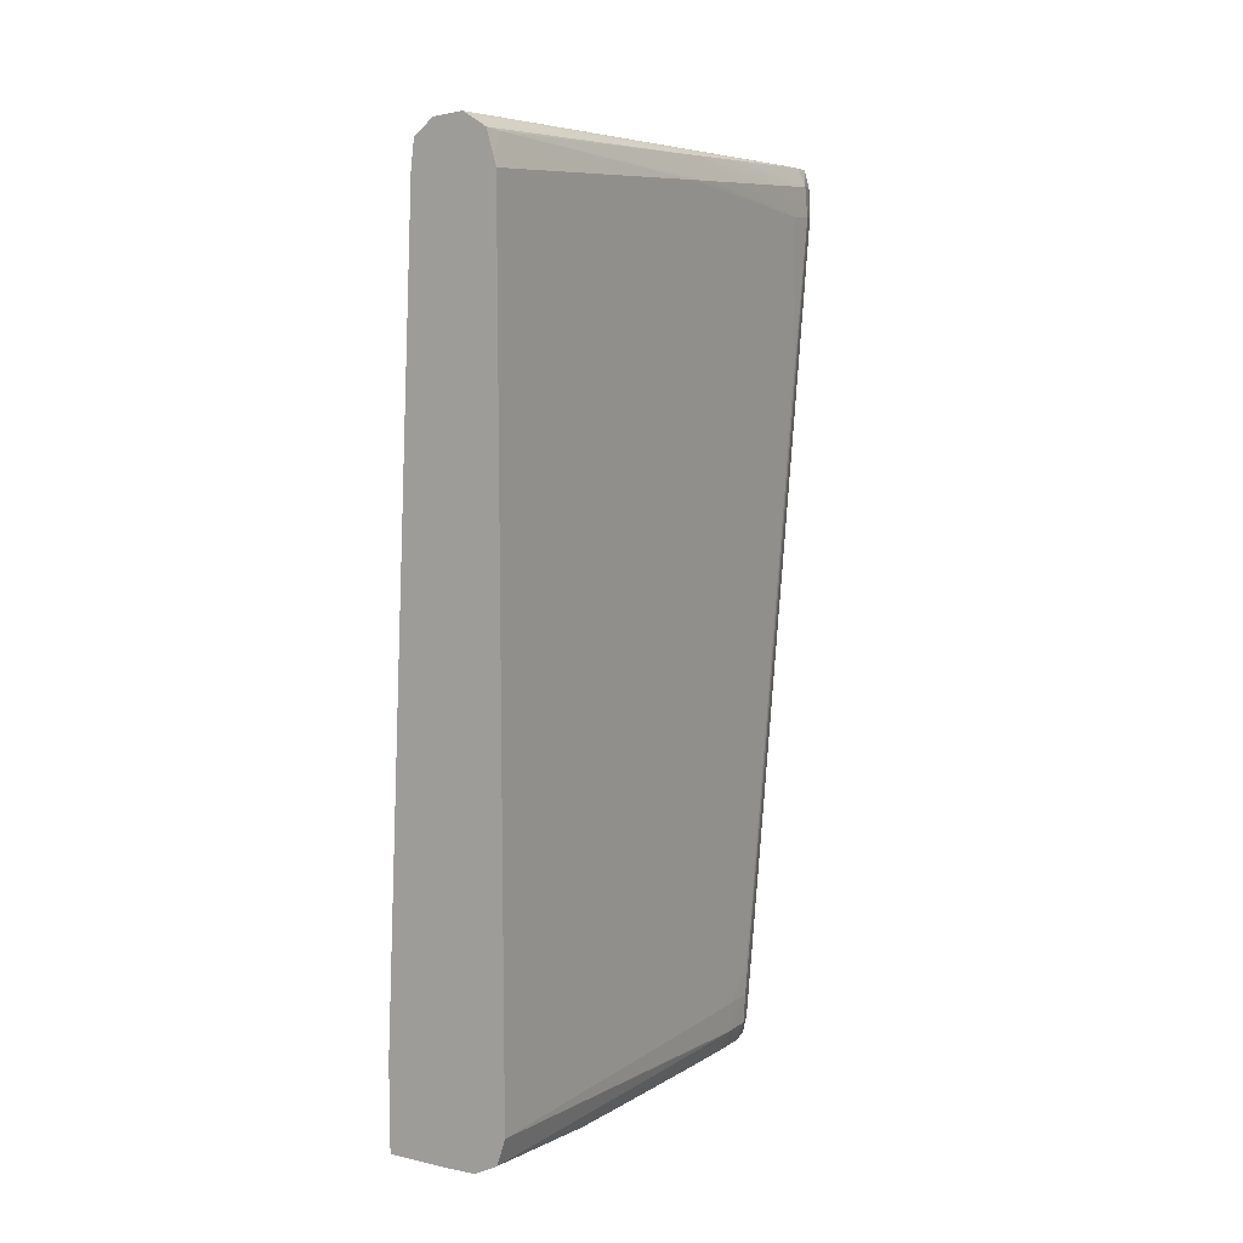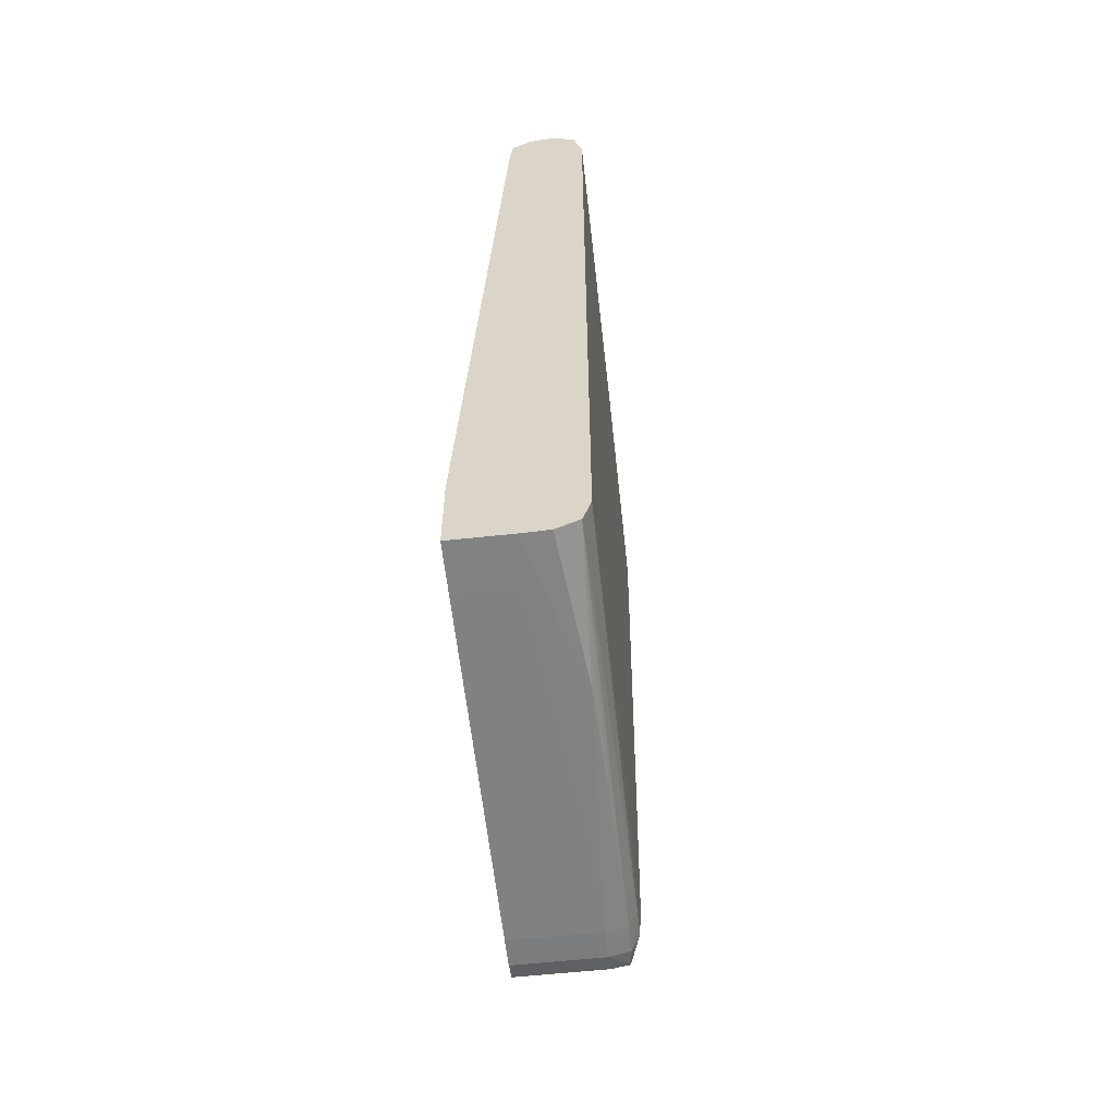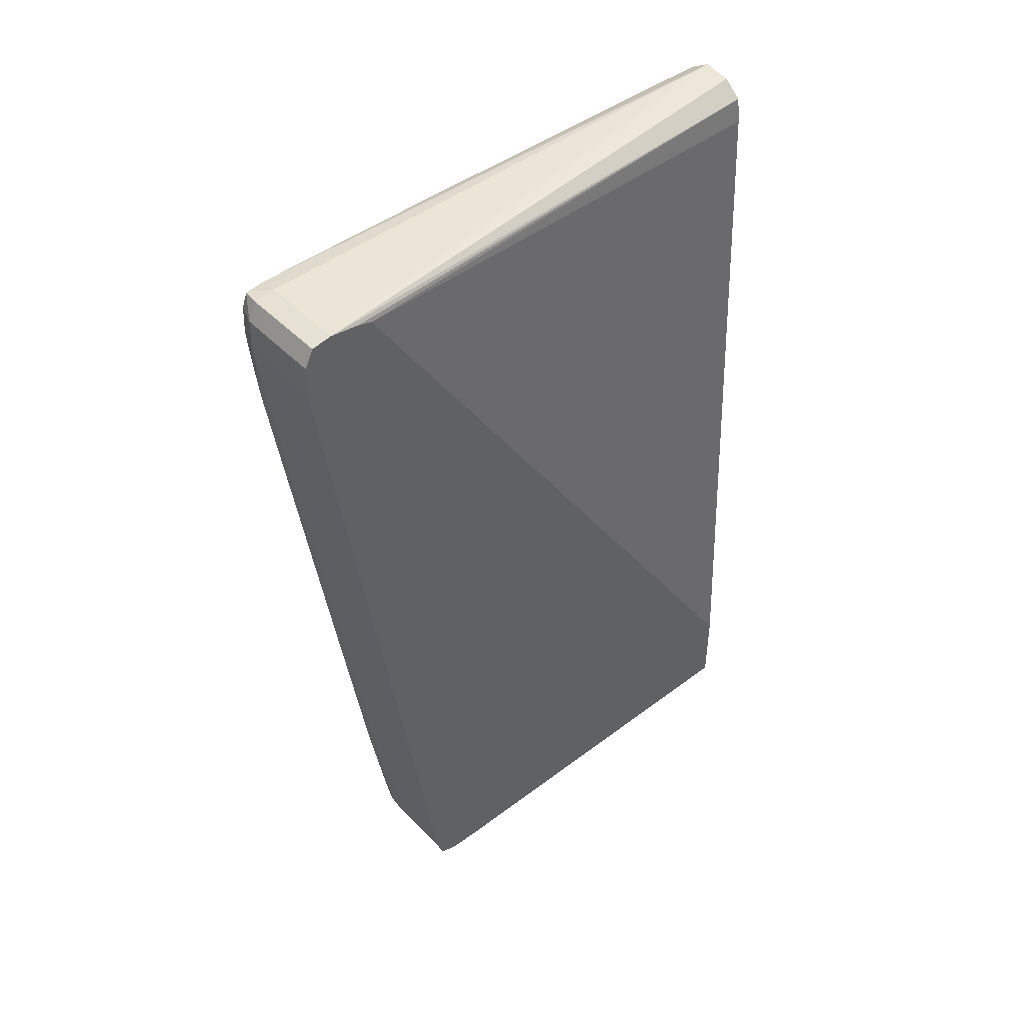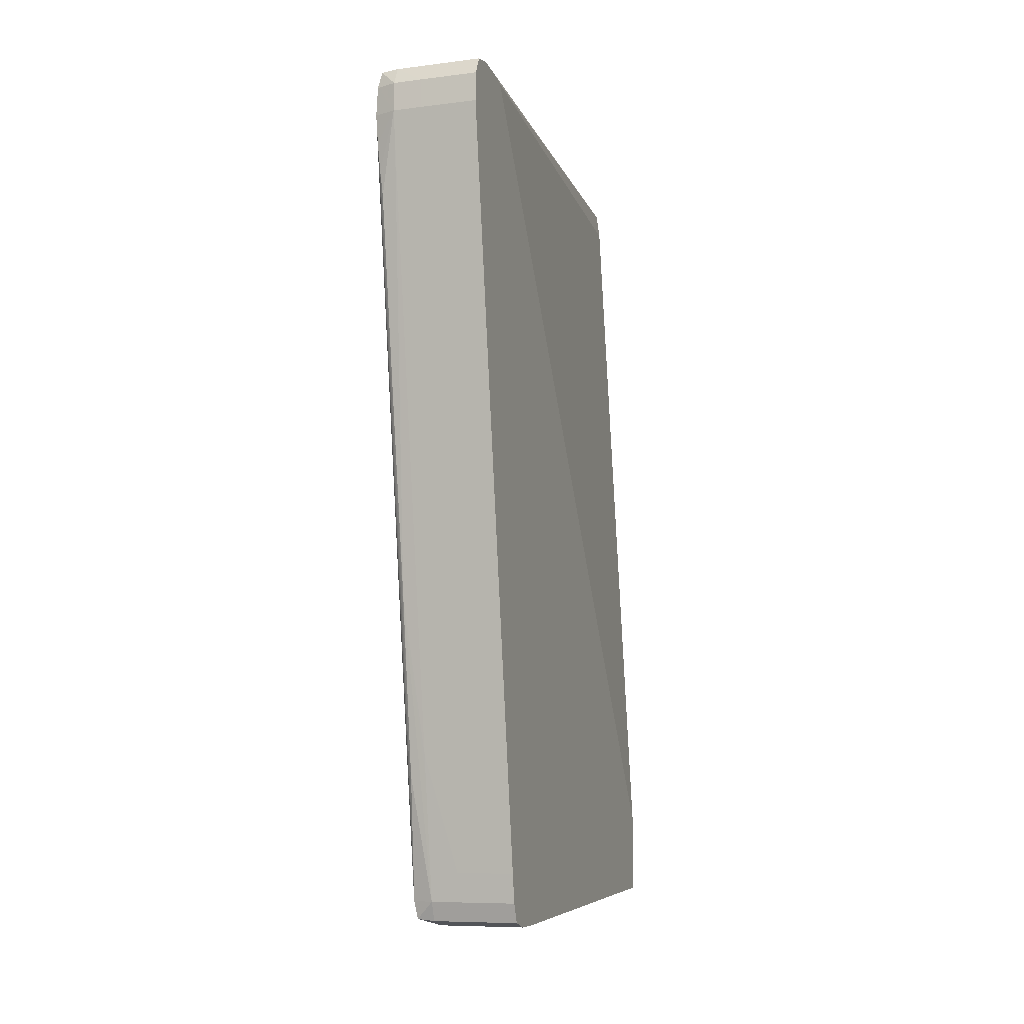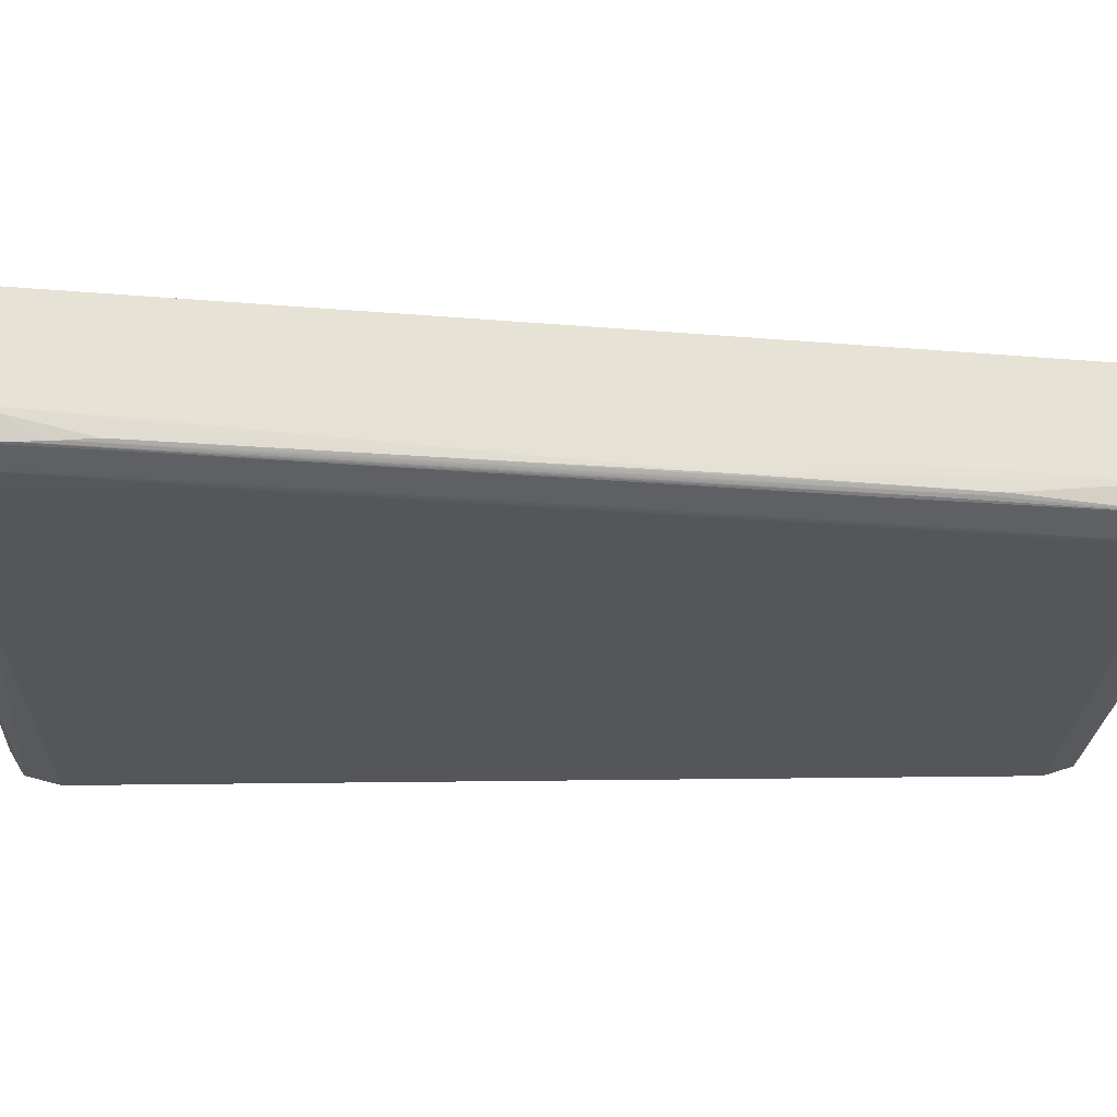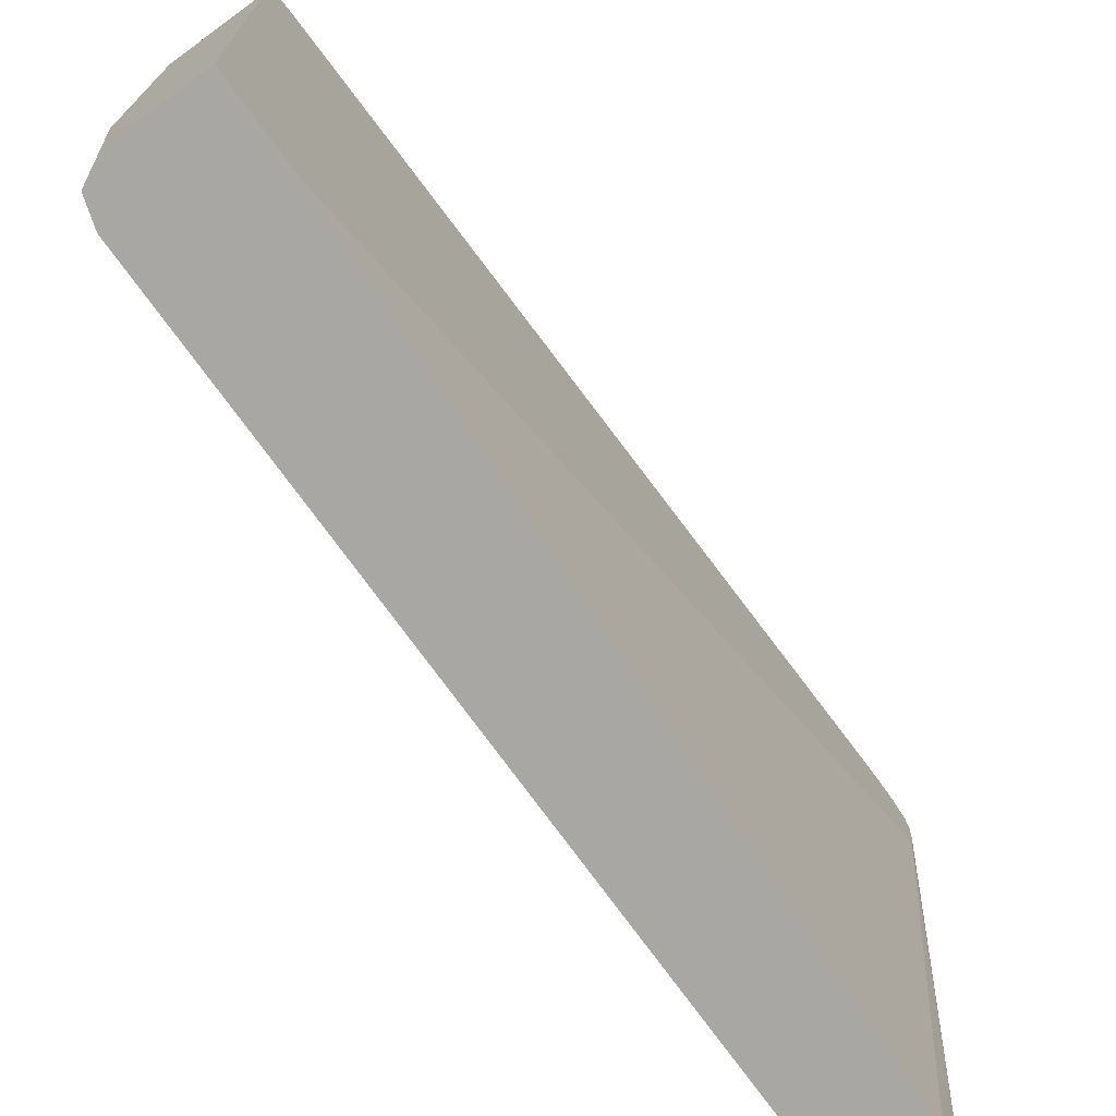
<metadata>
{"format":"obj","ext":"obj","renderer":"f3d","projection":"perspective","resolution":1024,"background":"white","views":[{"elev":9.2,"azim":-149.2,"up":"+Y"},{"elev":-58.3,"azim":-173.6,"up":"+Y"},{"elev":44.3,"azim":49.9,"up":"+Y"},{"elev":-8.3,"azim":18.7,"up":"+Y"},{"elev":64.2,"azim":-90.6,"up":"+Z"},{"elev":-74.7,"azim":35.9,"up":"+Z"}]}
</metadata>
<code>
v -0.4834 0.04735 0.4576
v -0.4834 0.06672 0.457
v -0.5222 0.04735 0.4576
v -0.4834 -0.1654 0.4253
v -0.5222 0.06672 0.457
v -0.4834 0.07861 0.4511
v -0.4835 0.07855 0.4511
v -0.4835 -0.1654 0.4253
v -0.5415 0.04735 0.4575
v -0.5415 0.02804 0.4547
v -0.5415 -0.01052 0.4488
v -0.5415 -0.3781 0.393
v -0.4834 -0.3781 0.393
v -0.5415 0.06672 0.4569
v -0.5415 0.07855 0.4511
v -0.4834 0.0812 0.4376
v -0.4835 0.0812 0.4377
v -0.5415 0.0812 0.4377
v -0.5562 0.04735 0.4524
v -0.5554 0.02804 0.451
v -0.5541 0.008677 0.4495
v -0.5526 -0.007356 0.4484
v -0.5553 0.06672 0.4521
v -0.552 -0.14 0.4286
v -0.5514 -0.2726 0.4088
v -0.5415 -0.3948 0.3904
v -0.5222 -0.4554 0.3812
v -0.4834 -0.4554 0.3812
v -0.5532 0.07787 0.4499
v -0.4834 0.07919 0.4183
v -0.5103 0.08338 0.07671
v -0.5226 0.09332 0.07671
v -0.5282 0.09413 0.07671
v -0.5403 0.09562 0.07671
v -0.5415 0.09568 0.07671
v -0.5415 0.0843 0.3604
v -0.5544 0.07878 0.4377
v -0.5615 0.04735 0.4377
v -0.5607 0.02804 0.4377
v -0.556 -0.08804 0.4325
v -0.5556 -0.2233 0.4126
v -0.5551 -0.3587 0.3926
v -0.5549 -0.1073 0.4311
v -0.5543 -0.2427 0.4111
v -0.5536 -0.3781 0.3912
v -0.5534 -0.1267 0.4296
v -0.5522 -0.3924 0.3901
v -0.5597 0.06672 0.4377
v -0.5415 -0.4748 0.3781
v -0.4834 -0.4748 0.3781
v -0.4834 0.0766 0.4085
v -0.5095 0.07798 0.07671
v -0.5442 0.09413 0.07671
v -0.5564 0.08149 0.3023
v -0.556 0.08074 0.341
v -0.5557 0.08034 0.3604
v -0.5548 0.07919 0.4184
v -0.5601 0.06672 0.4184
v -0.5604 0.06672 0.399
v -0.5608 0.06672 0.3797
v -0.561 0.06672 0.3604
v -0.5618 0.04735 0.4184
v -0.5618 -0.04936 0.4184
v -0.5618 -0.06867 0.4184
v -0.5616 -0.204 0.399
v -0.5614 -0.3394 0.3797
v -0.5613 -0.08804 0.4184
v -0.5609 -0.2233 0.399
v -0.5561 -0.3394 0.3941
v -0.5556 -0.4748 0.374
v -0.5551 0.07953 0.399
v -0.5554 0.07993 0.3797
v -0.5537 -0.4866 0.3721
v -0.5415 -0.4877 0.3732
v -0.4834 -0.4877 0.3732
v -0.508 0.06672 0.07671
v -0.4834 -0.426 0.07671
v -0.5559 0.08723 0.07671
v -0.5565 0.08177 0.283
v -0.5617 0.06672 0.3023
v -0.5615 0.06672 0.3217
v -0.5613 0.06672 0.341
v -0.5618 0.06672 0.283
v -0.5618 0.06672 0.2637
v -0.5618 -0.32 0.3797
v -0.5617 -0.4554 0.3604
v -0.5604 -0.3587 0.3797
v -0.5564 -0.4554 0.3754
v -0.5604 -0.4748 0.3604
v -0.5553 -0.4879 0.3604
v -0.5415 -0.4914 0.3604
v -0.4834 -0.4914 0.3604
v -0.4834 -0.4802 0.07671
v -0.5565 0.08557 0.08961
v -0.56 0.07298 0.07671
v -0.5618 0.06672 0.07671
v -0.5618 -0.436 0.3604
v -0.5618 -0.4554 0.341
v -0.5606 -0.4748 0.341
v -0.5553 -0.4878 0.341
v -0.5415 -0.4913 0.341
v -0.4834 -0.4913 0.341
v -0.4834 -0.4806 0.07675
v -0.4835 -0.4806 0.07671
v -0.5618 -0.4554 0.07671
v -0.5603 -0.4748 0.3217
v -0.555 -0.4875 0.3217
v -0.56 -0.4748 0.3023
v -0.5565 -0.4722 0.07671
v -0.5415 -0.4905 0.3217
v -0.5533 -0.4859 0.2444
v -0.5528 -0.4855 0.225
v -0.5523 -0.4851 0.2057
v -0.5513 -0.4845 0.1746
v -0.4834 -0.4905 0.3217
v -0.4834 -0.482 0.109
v -0.5222 -0.4806 0.07671
v -0.5546 -0.4871 0.3023
v -0.5515 -0.4749 0.07671
v -0.5517 -0.4847 0.1863
v -0.5542 -0.4867 0.283
v -0.5415 -0.489 0.283
v -0.5415 -0.4845 0.1735
v -0.5415 -0.48 0.07671
v -0.5351 -0.4802 0.07671
v -0.4834 -0.489 0.283
v -0.5222 -0.482 0.109
f 1 2 5
f 1 5 3
f 1 3 8
f 1 8 4
f 1 4 13
f 1 13 28
f 1 28 50
f 1 50 75
f 1 75 92
f 1 92 102
f 1 102 115
f 1 115 126
f 1 126 116
f 1 116 103
f 1 103 93
f 1 93 77
f 1 77 51
f 1 51 30
f 1 30 16
f 1 16 6
f 1 6 2
f 2 6 7
f 2 7 15
f 2 15 5
f 3 5 14
f 3 14 9
f 3 9 10
f 3 10 11
f 3 11 12
f 3 12 8
f 4 8 12
f 4 12 13
f 5 15 14
f 6 16 17
f 6 17 18
f 6 18 15
f 6 15 7
f 9 19 20
f 9 20 21
f 9 21 22
f 9 22 10
f 9 14 23
f 9 23 19
f 10 22 24
f 10 24 25
f 10 25 11
f 11 25 12
f 12 25 26
f 12 26 27
f 12 27 28
f 12 28 13
f 14 15 29
f 14 29 23
f 15 18 29
f 16 30 31
f 16 31 32
f 16 32 33
f 16 33 34
f 16 34 35
f 16 35 17
f 17 35 36
f 17 36 18
f 18 37 29
f 18 36 37
f 19 23 38
f 19 38 39
f 19 39 40
f 19 40 20
f 20 40 41
f 20 41 42
f 20 42 43
f 20 43 21
f 21 43 44
f 21 44 45
f 21 45 46
f 21 46 22
f 22 46 47
f 22 47 24
f 23 48 38
f 23 29 48
f 24 47 25
f 25 47 49
f 25 49 26
f 26 49 27
f 27 49 50
f 27 50 28
f 29 37 48
f 30 51 31
f 31 51 52
f 31 52 76
f 31 76 77
f 31 77 93
f 31 93 104
f 31 104 117
f 31 117 125
f 31 125 124
f 31 124 119
f 31 119 109
f 31 109 105
f 31 105 96
f 31 96 95
f 31 95 78
f 31 78 53
f 31 53 35
f 31 35 34
f 31 34 33
f 31 33 32
f 35 53 54
f 35 54 55
f 35 55 56
f 35 56 57
f 35 57 37
f 35 37 36
f 37 57 48
f 38 48 58
f 38 58 59
f 38 59 60
f 38 60 61
f 38 61 62
f 38 62 63
f 38 63 64
f 38 64 65
f 38 65 66
f 38 66 67
f 38 67 39
f 39 67 68
f 39 68 69
f 39 69 40
f 40 69 41
f 41 69 42
f 42 44 43
f 42 69 70
f 42 70 45
f 42 45 44
f 45 70 47
f 45 47 46
f 47 70 49
f 48 57 71
f 48 71 72
f 48 72 56
f 48 56 55
f 48 55 58
f 49 70 73
f 49 73 74
f 49 74 75
f 49 75 50
f 51 76 52
f 51 77 76
f 53 78 54
f 54 78 79
f 54 79 80
f 54 80 81
f 54 81 82
f 54 82 61
f 54 61 60
f 54 60 59
f 54 59 58
f 54 58 55
f 56 72 57
f 57 72 71
f 61 82 62
f 62 82 81
f 62 81 80
f 62 80 83
f 62 83 84
f 62 84 96
f 62 96 105
f 62 105 98
f 62 98 97
f 62 97 85
f 62 85 63
f 63 85 64
f 64 85 86
f 64 86 65
f 65 86 66
f 66 87 68
f 66 68 67
f 66 86 87
f 68 87 69
f 69 87 88
f 69 88 70
f 70 88 86
f 70 86 89
f 70 89 73
f 73 90 91
f 73 91 74
f 73 89 90
f 74 91 92
f 74 92 75
f 78 94 79
f 78 95 94
f 79 94 80
f 80 94 83
f 83 94 84
f 84 94 96
f 85 97 86
f 86 97 98
f 86 98 99
f 86 99 89
f 86 88 87
f 89 99 90
f 90 100 91
f 90 99 100
f 91 101 102
f 91 102 92
f 91 100 101
f 93 103 104
f 94 95 96
f 98 105 99
f 99 105 106
f 99 106 100
f 100 107 101
f 100 106 108
f 100 108 109
f 100 109 107
f 101 110 115
f 101 115 102
f 101 107 111
f 101 111 112
f 101 112 113
f 101 113 114
f 101 114 110
f 103 116 104
f 104 116 127
f 104 127 117
f 105 109 108
f 105 108 106
f 107 109 118
f 107 118 111
f 109 119 114
f 109 114 120
f 109 120 113
f 109 113 112
f 109 112 111
f 109 111 121
f 109 121 118
f 110 122 126
f 110 126 115
f 110 114 122
f 111 118 121
f 113 120 114
f 114 123 122
f 114 119 124
f 114 124 125
f 114 125 117
f 114 117 123
f 116 126 122
f 116 122 127
f 117 127 123
f 122 123 127

</code>
